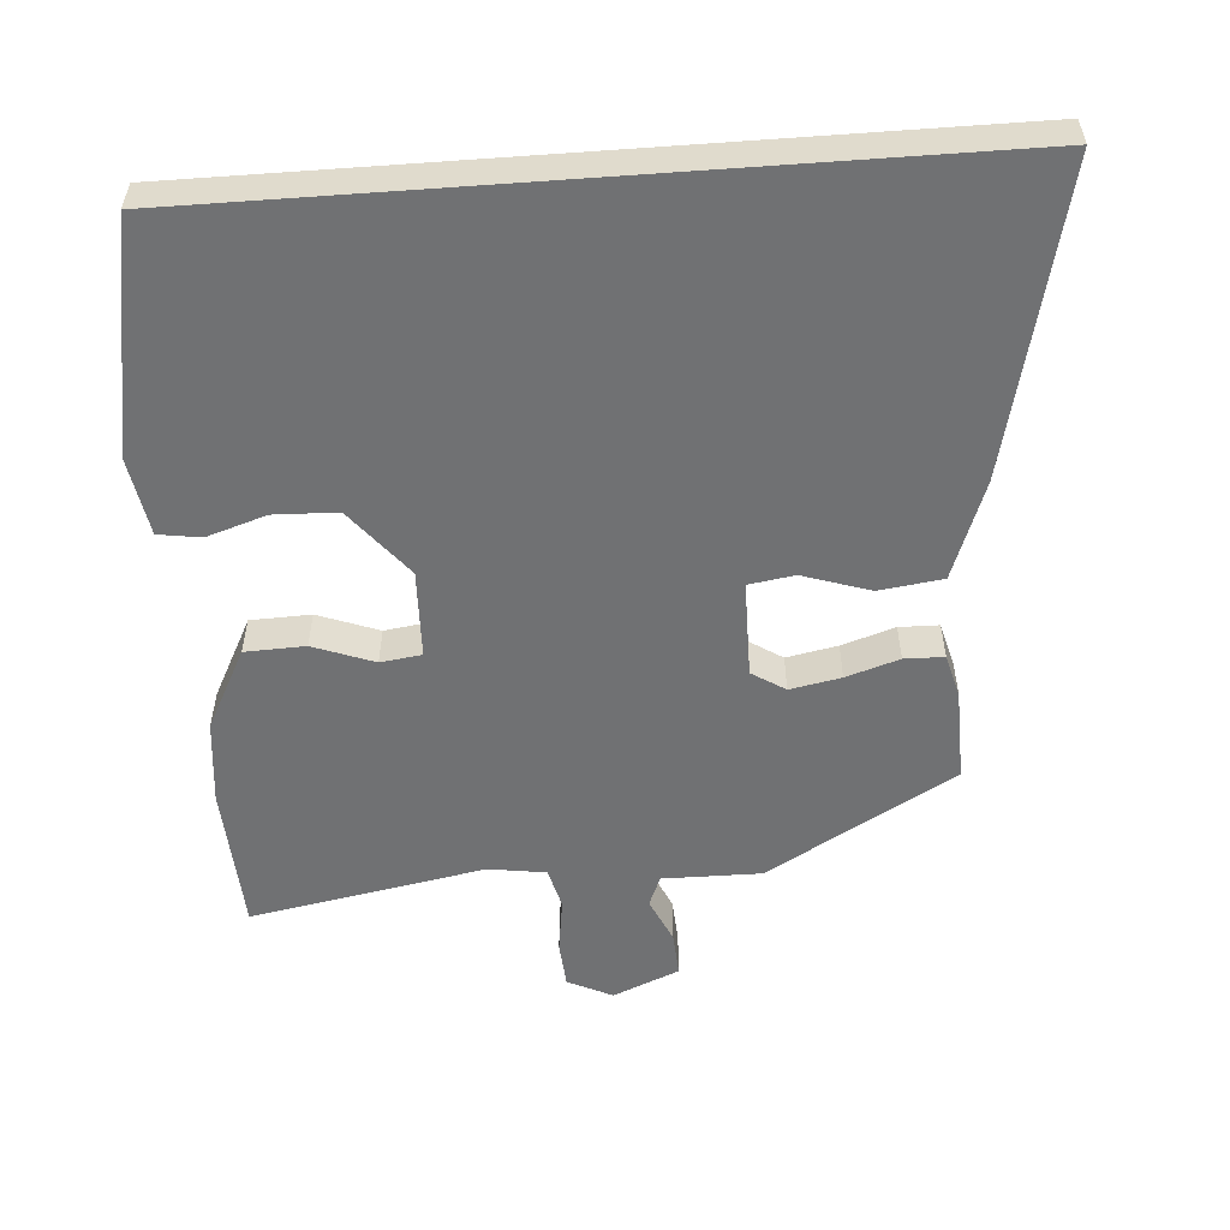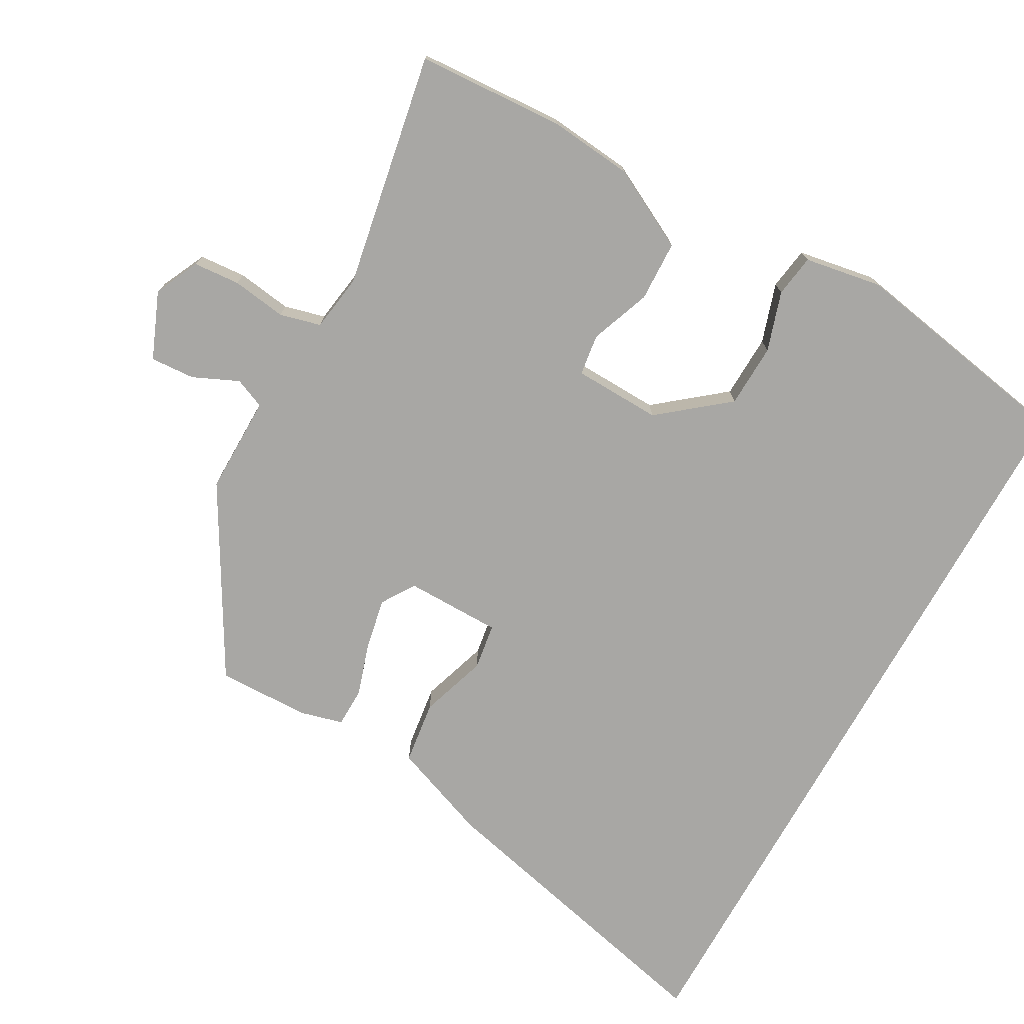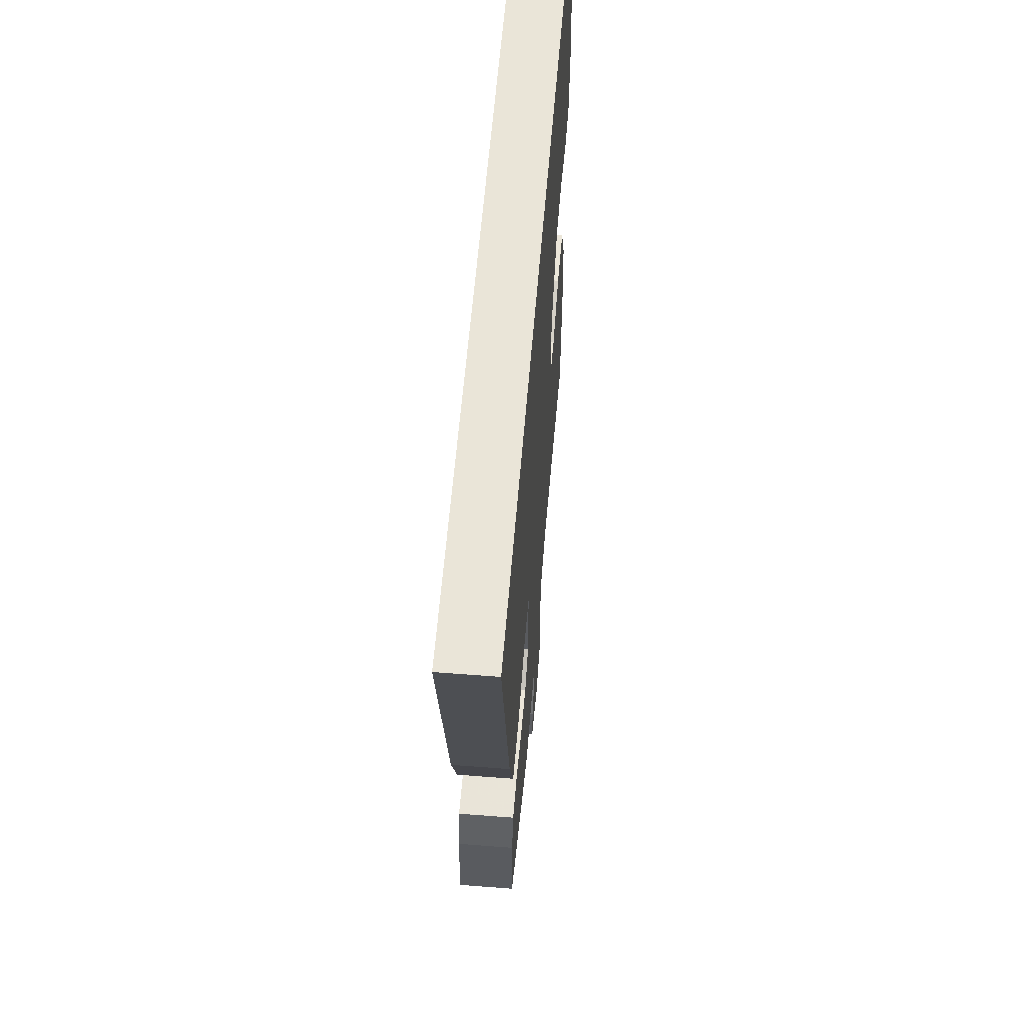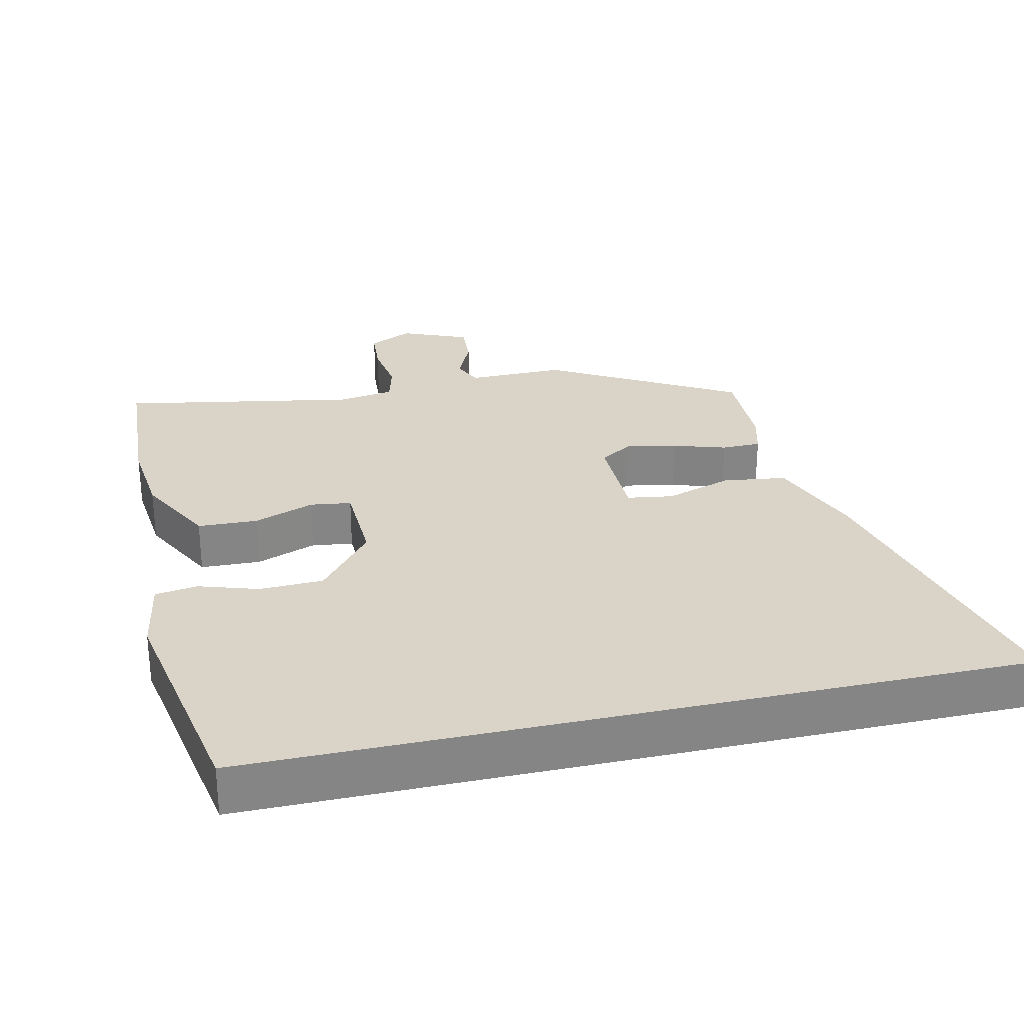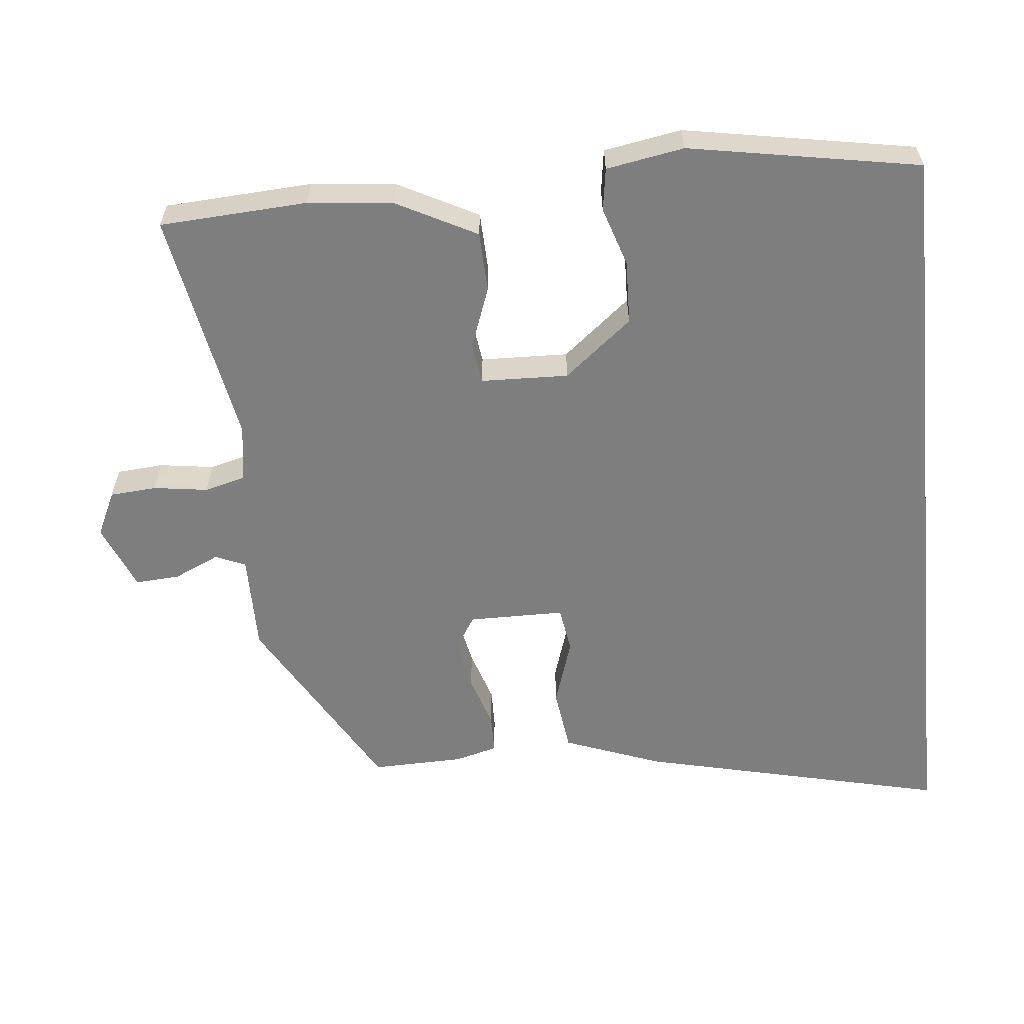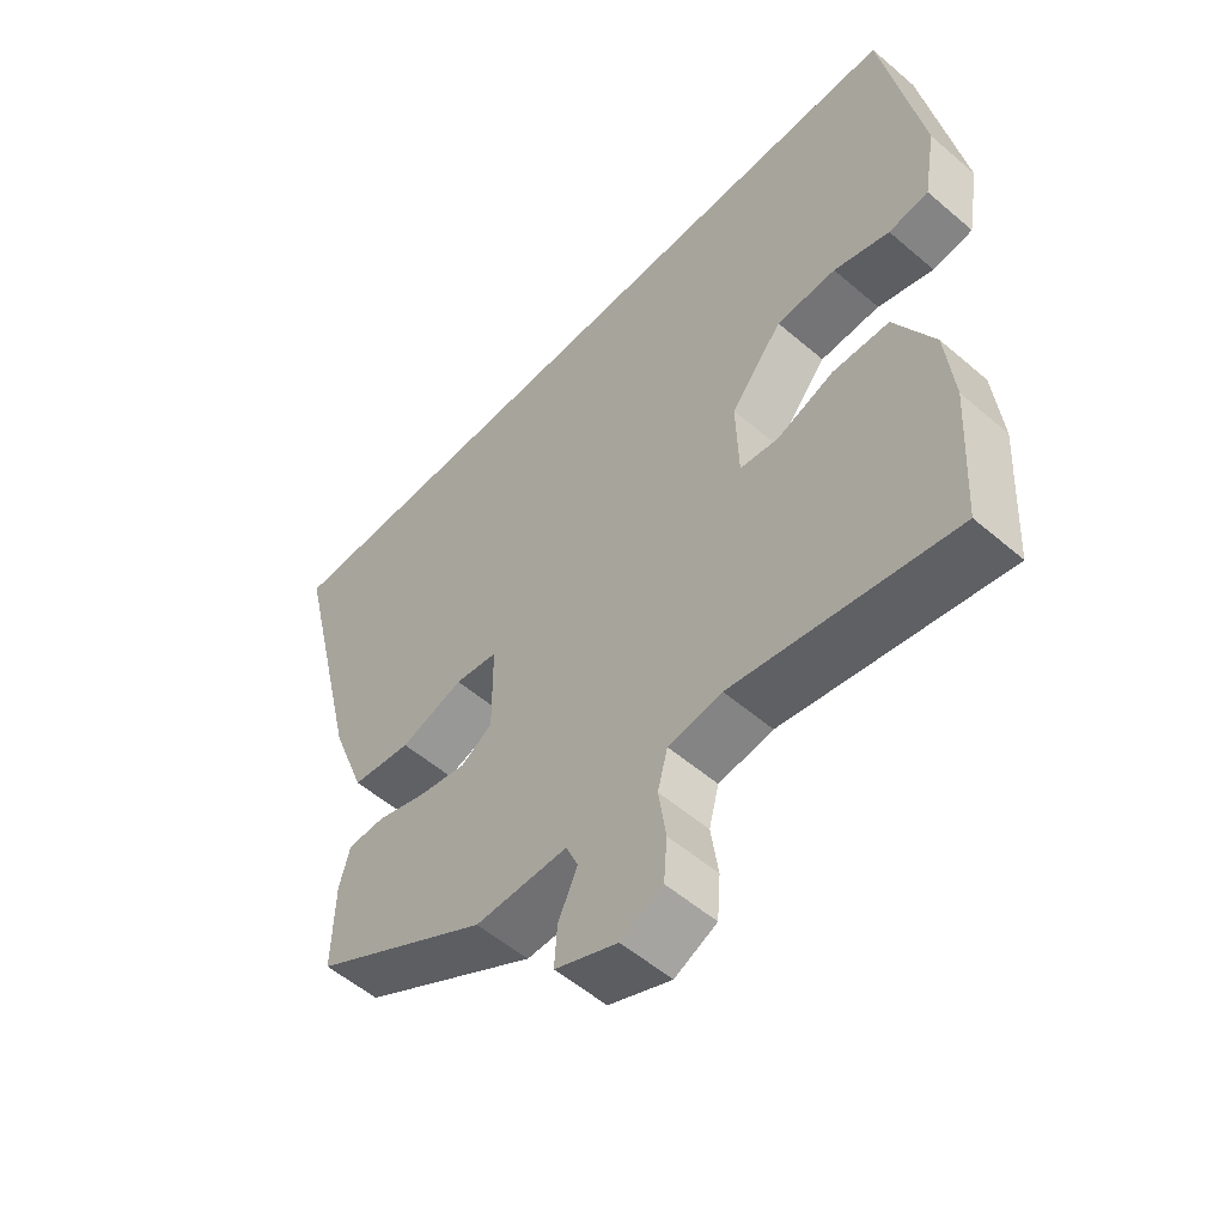
<metadata>
{"format":"obj","ext":"obj","renderer":"f3d","projection":"perspective","resolution":1024,"background":"white","views":[{"elev":-55.1,"azim":4.2,"up":"+Y"},{"elev":-74.6,"azim":-119.2,"up":"+Y"},{"elev":58.7,"azim":94.6,"up":"+Z"},{"elev":28.5,"azim":-12.9,"up":"+Y"},{"elev":-59.5,"azim":-84.2,"up":"+Y"},{"elev":-54.7,"azim":-132.2,"up":"+Z"}]}
</metadata>
<code>
v -0.477 0.07 0.5
v 0.609 0.07 0.5
v 0.506 0.07 0.065
v 0.454 0.07 -0.073
v 0.364 0.07 -0.085
v 0.269 0.07 -0.054
v 0.204 0.07 -0.064
v 0.203 0.07 -0.2
v 0.25 0.07 -0.23
v 0.322 0.07 -0.216
v 0.397 0.07 -0.192
v 0.453 0.07 -0.193
v 0.469 0.07 -0.253
v 0.472 0.07 -0.384
v 0.207 0.07 -0.536
v 0.068 0.07 -0.535
v 0.05 0.07 -0.578
v 0.079 0.07 -0.642
v 0.083 0.07 -0.705
v -0.011 0.07 -0.744
v -0.074 0.07 -0.714
v -0.079 0.07 -0.648
v -0.068 0.07 -0.571
v -0.083 0.07 -0.513
v -0.164 0.07 -0.501
v -0.496 0.07 -0.562
v -0.508 0.07 -0.353
v -0.496 0.07 -0.234
v -0.437 0.07 -0.12
v -0.352 0.07 -0.117
v -0.266 0.07 -0.149
v -0.208 0.07 -0.141
v -0.204 0.07 -0.017
v -0.282 0.07 0.079
v -0.372 0.07 0.082
v -0.456 0.07 0.055
v -0.516 0.07 0.064
v -0.535 0.07 0.174
v -0.477 0 0.5
v 0.609 0 0.5
v 0.506 0 0.065
v 0.454 0 -0.073
v 0.364 0 -0.085
v 0.269 0 -0.054
v 0.204 0 -0.064
v 0.203 0 -0.2
v 0.25 0 -0.23
v 0.322 0 -0.216
v 0.397 0 -0.192
v 0.453 0 -0.193
v 0.469 0 -0.253
v 0.472 0 -0.384
v 0.207 0 -0.536
v 0.068 0 -0.535
v 0.05 0 -0.578
v 0.079 0 -0.642
v 0.083 0 -0.705
v -0.011 0 -0.744
v -0.074 0 -0.714
v -0.079 0 -0.648
v -0.068 0 -0.571
v -0.083 0 -0.513
v -0.164 0 -0.501
v -0.496 0 -0.562
v -0.508 0 -0.353
v -0.496 0 -0.234
v -0.437 0 -0.12
v -0.352 0 -0.117
v -0.266 0 -0.149
v -0.208 0 -0.141
v -0.204 0 -0.017
v -0.282 0 0.079
v -0.372 0 0.082
v -0.456 0 0.055
v -0.516 0 0.064
v -0.535 0 0.174
f 35 36 37 38
f 34 35 38 1
f 33 34 1 2
f 32 33 2 3
f 28 29 30 31
f 28 31 32
f 25 26 27 28
f 24 25 28 32
f 20 21 22 23
f 20 23 24
f 17 18 19 20
f 17 20 24
f 16 17 24 32
f 10 11 12 13
f 9 10 13 14
f 8 9 14 15
f 3 4 5 6
f 3 6 7
f 32 3 7
f 8 15 16 32
f 7 8 32
f 76 75 74 73
f 39 76 73 72
f 40 39 72 71
f 41 40 71 70
f 69 68 67 66
f 70 69 66
f 66 65 64 63
f 70 66 63 62
f 61 60 59 58
f 62 61 58
f 58 57 56 55
f 62 58 55
f 70 62 55 54
f 51 50 49 48
f 52 51 48 47
f 53 52 47 46
f 44 43 42 41
f 45 44 41
f 45 41 70
f 70 54 53 46
f 70 46 45
f 1 39 40 2
f 2 40 41 3
f 3 41 42 4
f 4 42 43 5
f 5 43 44 6
f 6 44 45 7
f 7 45 46 8
f 8 46 47 9
f 9 47 48 10
f 10 48 49 11
f 11 49 50 12
f 12 50 51 13
f 13 51 52 14
f 14 52 53 15
f 15 53 54 16
f 16 54 55 17
f 17 55 56 18
f 18 56 57 19
f 19 57 58 20
f 20 58 59 21
f 21 59 60 22
f 22 60 61 23
f 23 61 62 24
f 24 62 63 25
f 25 63 64 26
f 26 64 65 27
f 27 65 66 28
f 28 66 67 29
f 29 67 68 30
f 30 68 69 31
f 31 69 70 32
f 32 70 71 33
f 33 71 72 34
f 34 72 73 35
f 35 73 74 36
f 36 74 75 37
f 37 75 76 38
f 38 76 39 1

</code>
